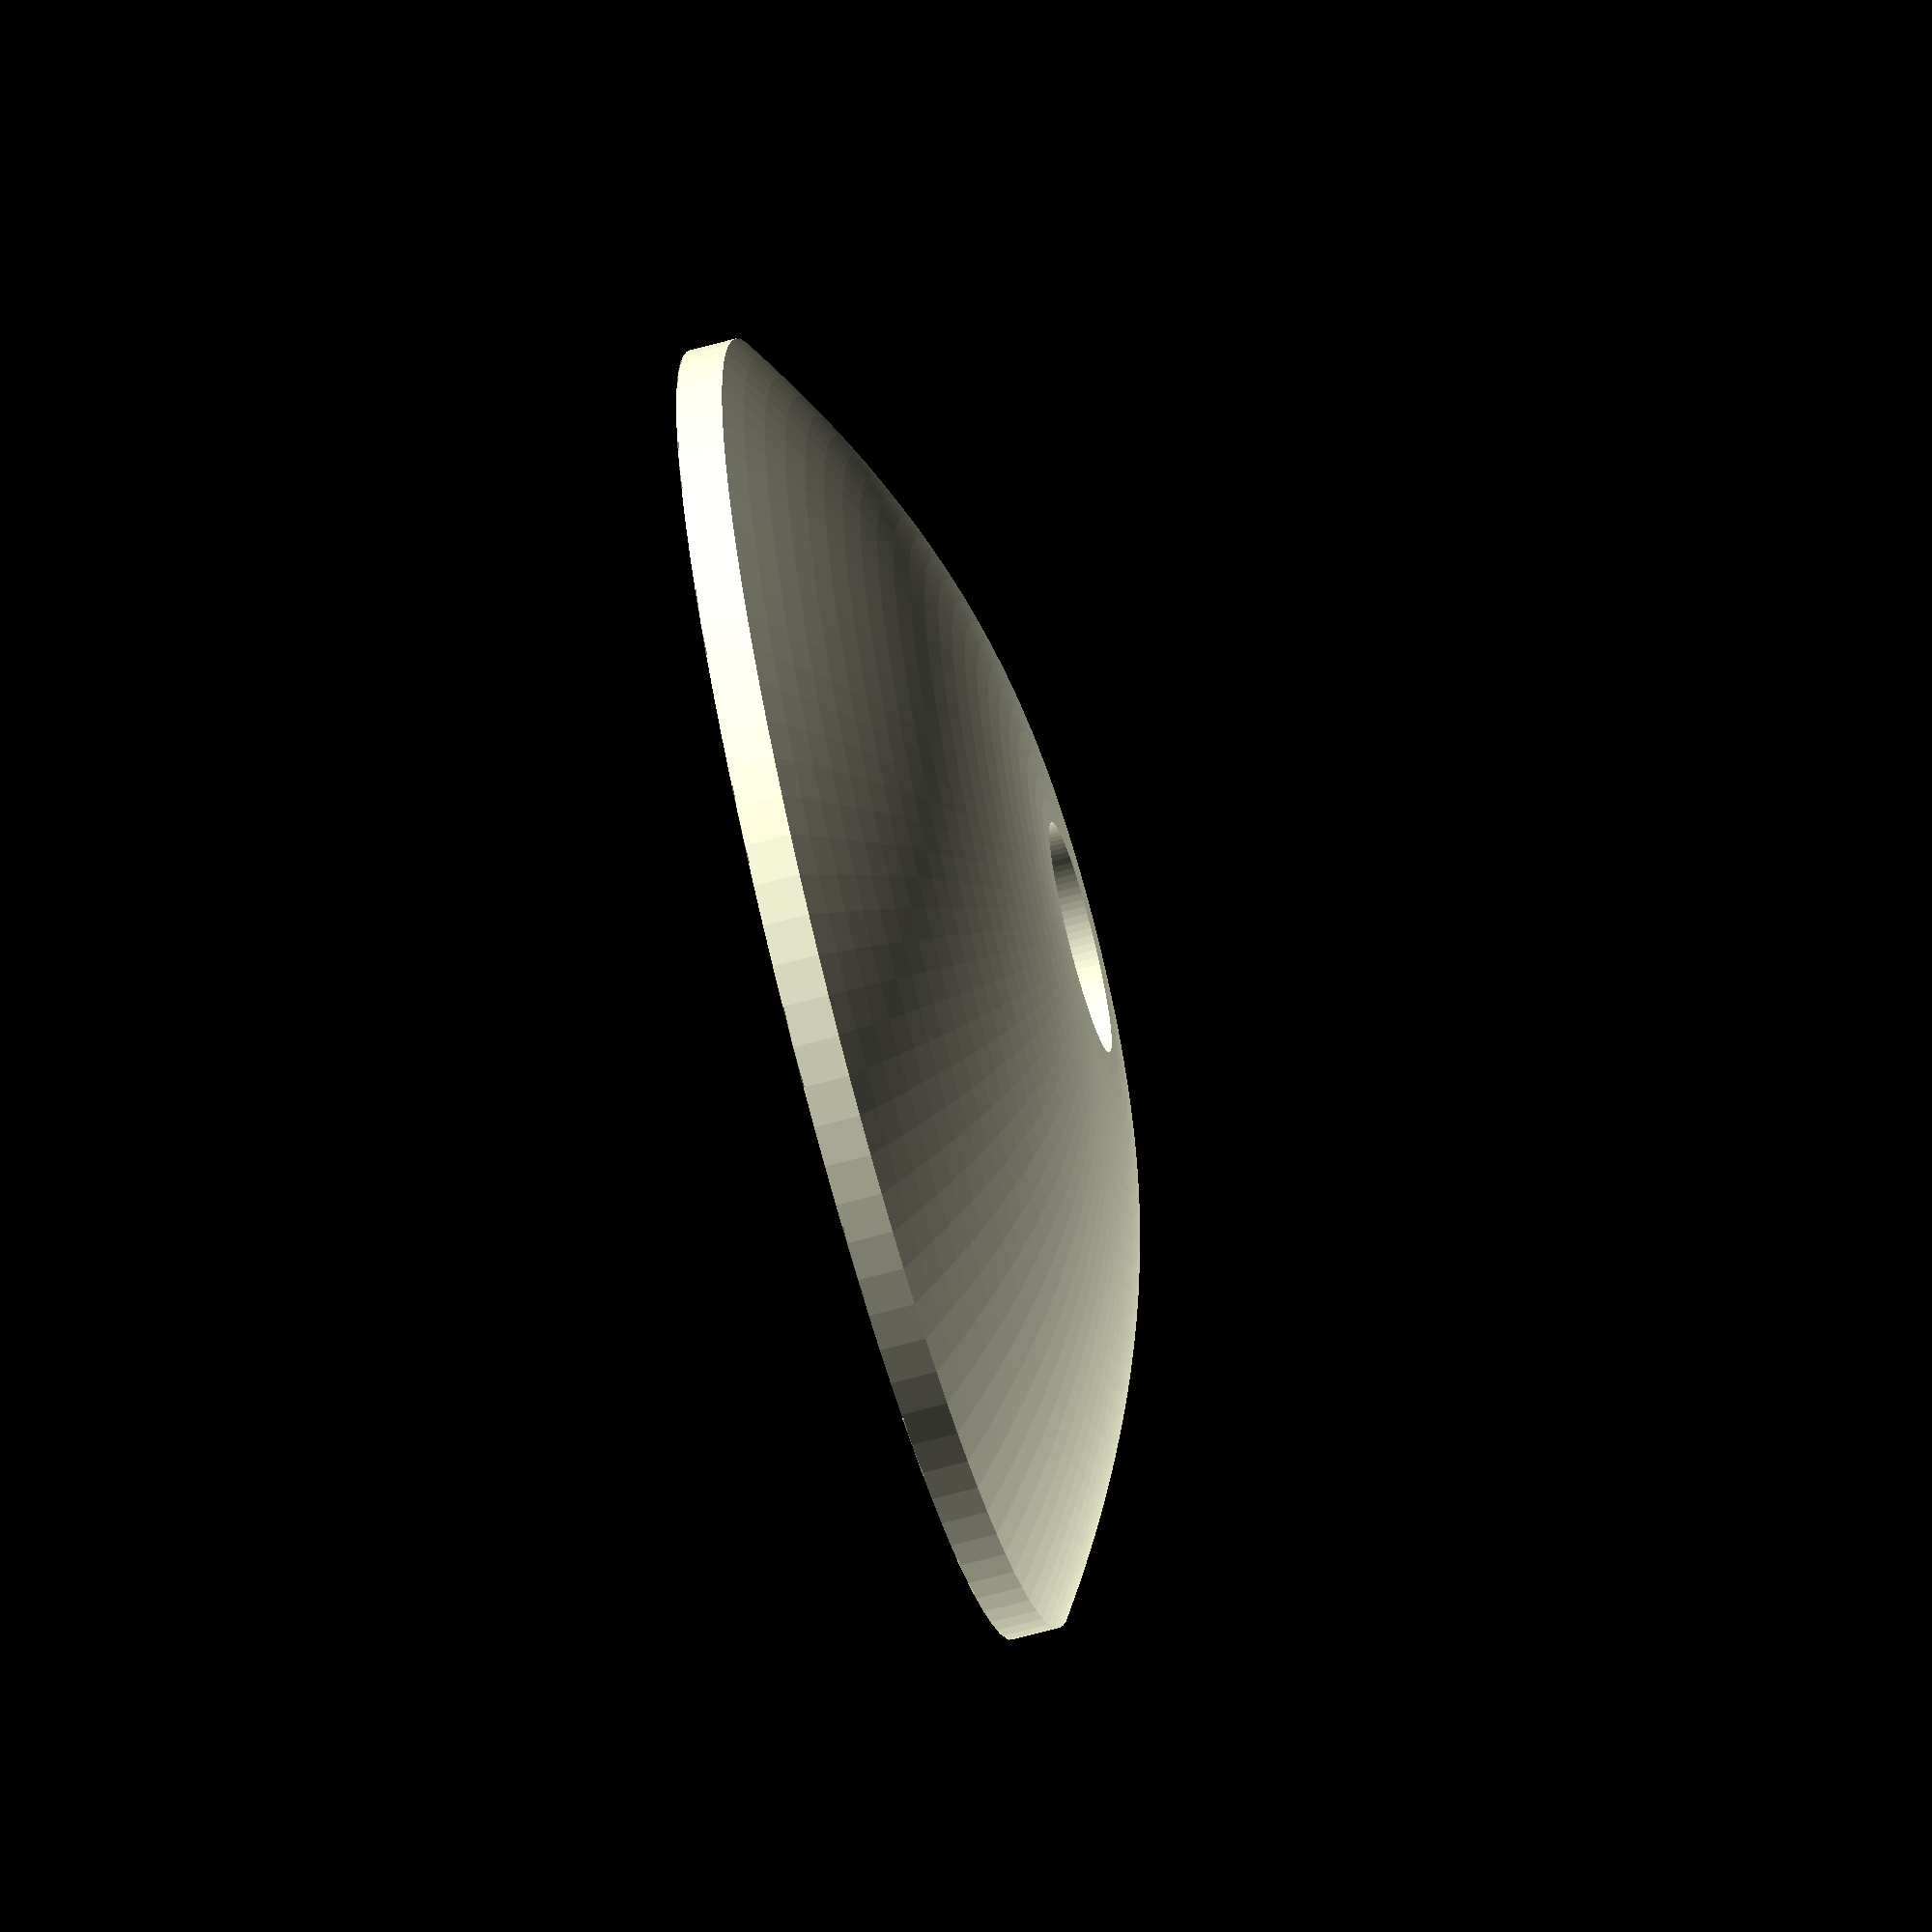
<openscad>
/** Really quick fix of broken ski pole basket, comments later 
*/

//generate points for the parabollic shape of the basket body
function parabola(w, h, t) = [
for (x = [0 : 1 : w]) [x, h*x*x/(w*w)],     
for (x = [w : -1 : 0]) [x, h*x*x/(w*w)-t]     
];

function parabolaPlna(w, h, t) = [
for (x = [0 : 1 : w]) [x, h*x*x/(w*w)-t],     
[w,h],
[0,h],
];
//generate points for the parabollic shape polygon of each rib
function p_rib_points(w, h) = [
for (x = [0 : 1 : w]) [x, h*x*x/(w*w)],     
[0,h]];

//parabolic basket body - it's a kind of magic :-)
translate([0,0,8]) rotate([180,0,0]) 
    rotate_extrude() translate([5,0,0]) polygon(parabola(23,8, 2));
//one parabolic rib:

//one rib with parabolic shape
module p_rib() { 
    rotate([-90,0,90]) 
    linear_extrude(height = 3.5, center=true) polygon(p_rib_points(20,8));
}
//two ribs in one line
module rib2x() {
translate([0,8,8]) p_rib();
translate([0,-8,8]) rotate([0,0,180]) p_rib();
}

$fn=100;
//all ribs
rib2x();
angl=20;
for (x = [angl: angl : 180-angl]) {
    rotate([0,0,x])rib2x();
}
//and the cylinder for fixing this on the ski pole
translate([0,0,4]) 
    difference() {
        cylinder(h=8, d=29, center=true);
        cylinder(h=15, d=10.5, center=true);    
    }

</openscad>
<views>
elev=66.6 azim=19.5 roll=285.3 proj=o view=wireframe
</views>
